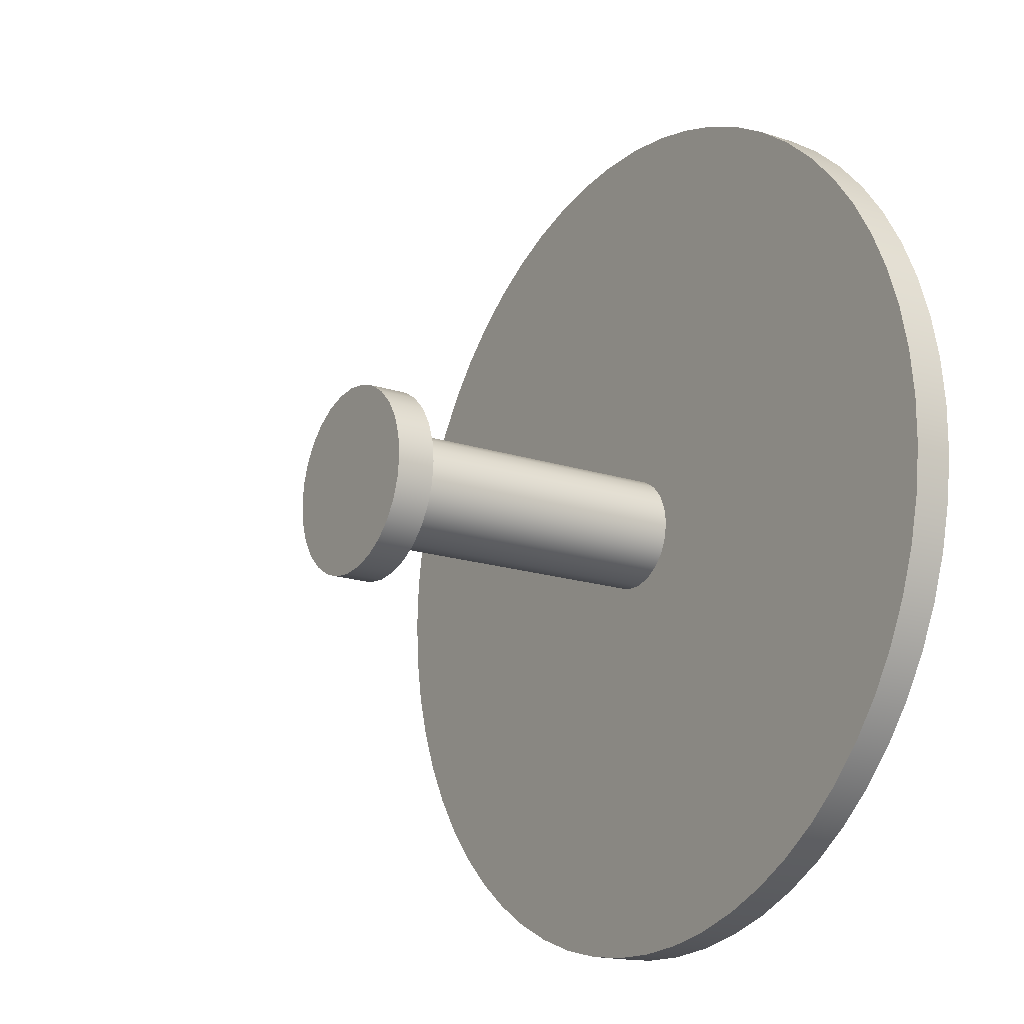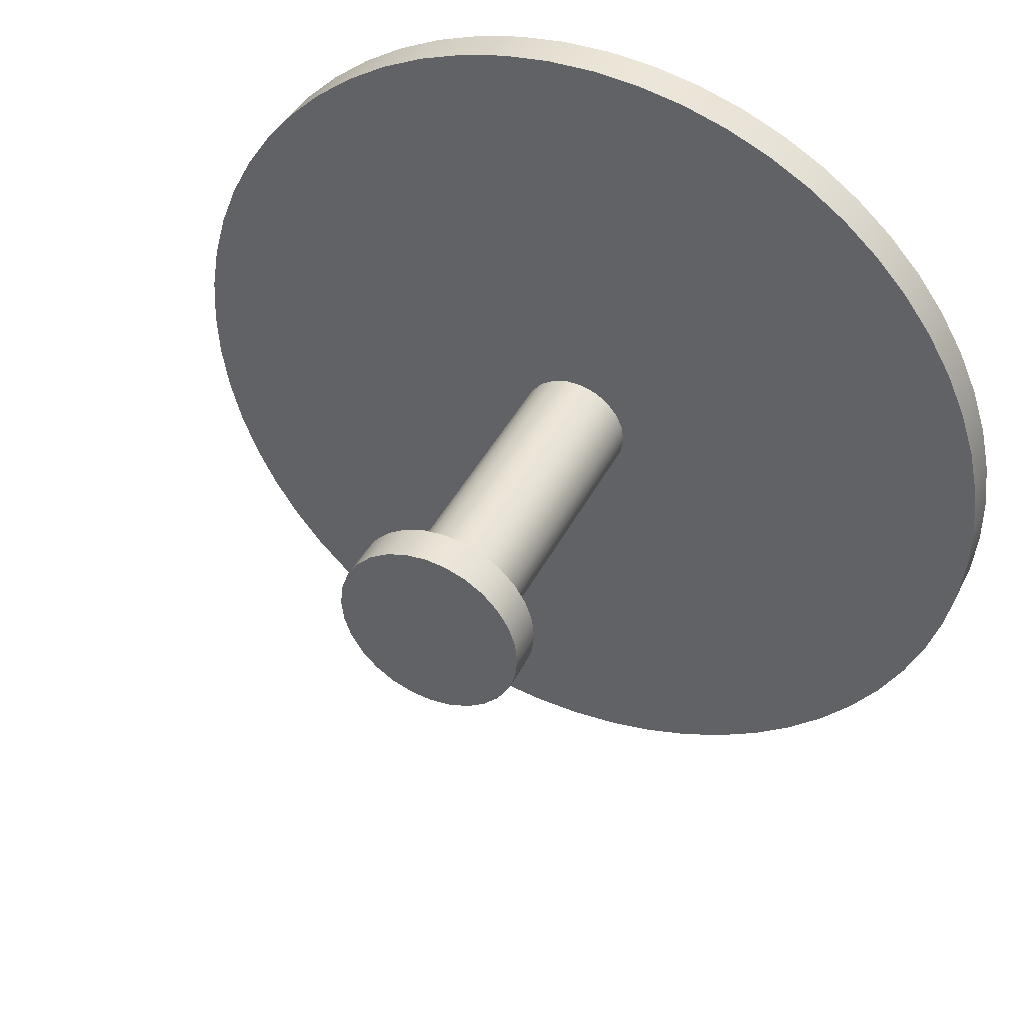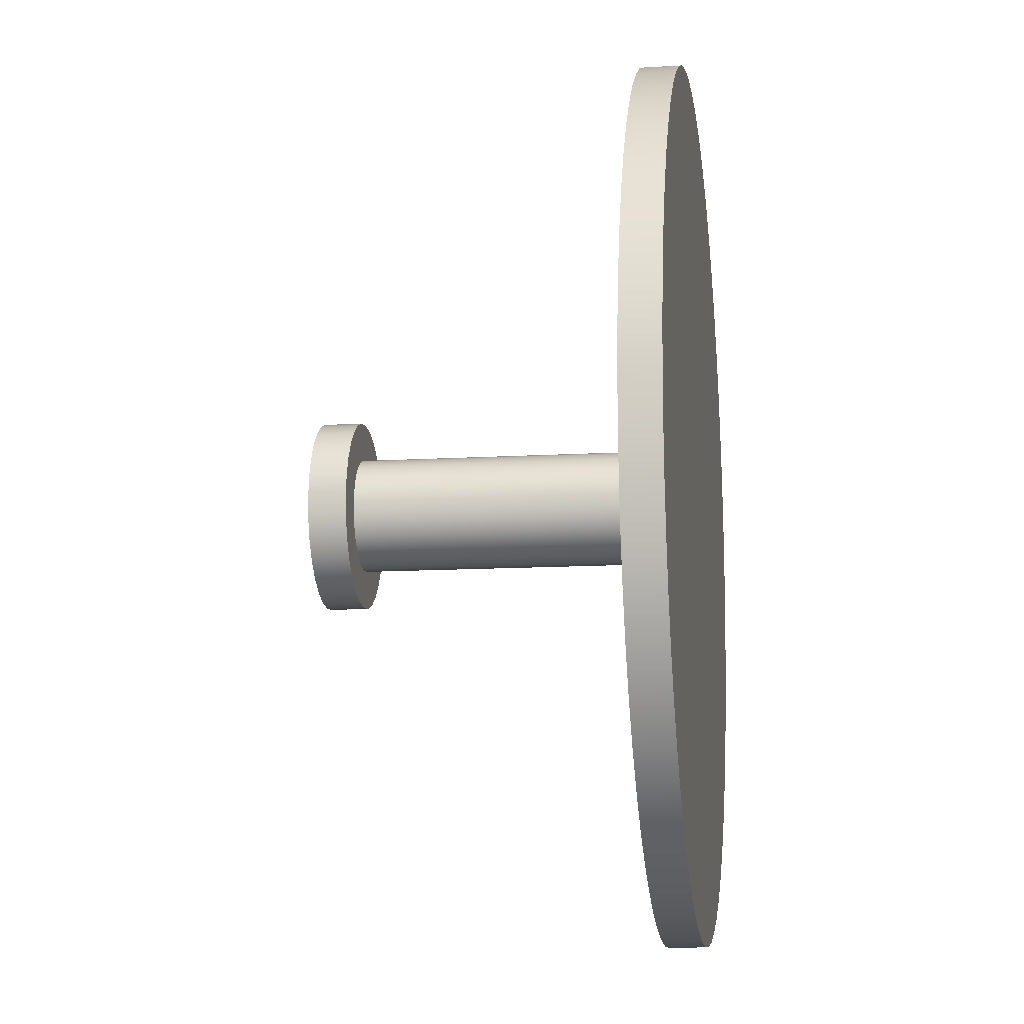
<metadata>
{"format":"obj","ext":"obj","renderer":"f3d","projection":"perspective","resolution":1024,"background":"white","views":[{"elev":-17.3,"azim":56.7,"up":"+Z"},{"elev":42.1,"azim":25.3,"up":"+Z"},{"elev":-12.0,"azim":98.2,"up":"+Z"}]}
</metadata>
<code>
v -0.25 -0.8 -3.062e-17
v -0.2437 -0.8 0.05563
v -0.2252 -0.8 0.1085
v -0.1955 -0.8 0.1559
v -0.1559 -0.8 0.1955
v -0.1085 -0.8 0.2252
v -0.05563 -0.8 0.2437
v 1.531e-17 -0.8 0.25
v 0.05563 -0.8 0.2437
v 0.1085 -0.8 0.2252
v 0.1559 -0.8 0.1955
v 0.1955 -0.8 0.1559
v 0.2252 -0.8 0.1085
v 0.2437 -0.8 0.05563
v 0.25 -0.8 0
v 0.2437 -0.8 -0.05563
v 0.2252 -0.8 -0.1085
v 0.1955 -0.8 -0.1559
v 0.1559 -0.8 -0.1955
v 0.1085 -0.8 -0.2252
v 0.05563 -0.8 -0.2437
v 1.531e-17 -0.8 -0.25
v -0.05563 -0.8 -0.2437
v -0.1085 -0.8 -0.2252
v -0.1559 -0.8 -0.1955
v -0.1955 -0.8 -0.1559
v -0.2252 -0.8 -0.1085
v -0.2437 -0.8 -0.05563
v -0.15 -0.8 -1.837e-17
v -0.1439 -0.8 -0.04226
v -0.1262 -0.8 -0.0811
v -0.09823 -0.8 -0.1134
v -0.06231 -0.8 -0.1364
v -0.02135 -0.8 -0.1485
v 0.02135 -0.8 -0.1485
v 0.06231 -0.8 -0.1364
v 0.09823 -0.8 -0.1134
v 0.1262 -0.8 -0.0811
v 0.1439 -0.8 -0.04226
v 0.15 -0.8 0
v 0.1439 -0.8 0.04226
v 0.1262 -0.8 0.0811
v 0.09823 -0.8 0.1134
v 0.06231 -0.8 0.1364
v 0.02135 -0.8 0.1485
v -0.02135 -0.8 0.1485
v -0.06231 -0.8 0.1364
v -0.09823 -0.8 0.1134
v -0.1262 -0.8 0.0811
v -0.1439 -0.8 0.04226
v -0.25 -0.9 -3.062e-17
v -0.2437 -0.9 0.05563
v -0.2252 -0.9 0.1085
v -0.1955 -0.9 0.1559
v -0.1559 -0.9 0.1955
v -0.1085 -0.9 0.2252
v -0.05563 -0.9 0.2437
v 1.531e-17 -0.9 0.25
v 0.05563 -0.9 0.2437
v 0.1085 -0.9 0.2252
v 0.1559 -0.9 0.1955
v 0.1955 -0.9 0.1559
v 0.2252 -0.9 0.1085
v 0.2437 -0.9 0.05563
v 0.25 -0.9 0
v 0.2437 -0.9 -0.05563
v 0.2252 -0.9 -0.1085
v 0.1955 -0.9 -0.1559
v 0.1559 -0.9 -0.1955
v 0.1085 -0.9 -0.2252
v 0.05563 -0.9 -0.2437
v 1.531e-17 -0.9 -0.25
v -0.05563 -0.9 -0.2437
v -0.1085 -0.9 -0.2252
v -0.1559 -0.9 -0.1955
v -0.1955 -0.9 -0.1559
v -0.2252 -0.9 -0.1085
v -0.2437 -0.9 -0.05563
v -0.25 -0.8 -3.062e-17
v -0.2437 -0.8 -0.05563
v -0.2252 -0.8 -0.1085
v -0.1955 -0.8 -0.1559
v -0.1559 -0.8 -0.1955
v -0.1085 -0.8 -0.2252
v -0.05563 -0.8 -0.2437
v 1.531e-17 -0.8 -0.25
v 0.05563 -0.8 -0.2437
v 0.1085 -0.8 -0.2252
v 0.1559 -0.8 -0.1955
v 0.1955 -0.8 -0.1559
v 0.2252 -0.8 -0.1085
v 0.2437 -0.8 -0.05563
v 0.25 -0.8 0
v 0.2437 -0.8 0.05563
v 0.2252 -0.8 0.1085
v 0.1955 -0.8 0.1559
v 0.1559 -0.8 0.1955
v 0.1085 -0.8 0.2252
v 0.05563 -0.8 0.2437
v 1.531e-17 -0.8 0.25
v -0.05563 -0.8 0.2437
v -0.1085 -0.8 0.2252
v -0.1559 -0.8 0.1955
v -0.1955 -0.8 0.1559
v -0.2252 -0.8 0.1085
v -0.2437 -0.8 0.05563
v -0.25 -0.8 -3.062e-17
v -0.25 -0.9 -3.062e-17
v -0.25 -0.9 -3.062e-17
v -0.2437 -0.9 -0.05563
v -0.2252 -0.9 -0.1085
v -0.1955 -0.9 -0.1559
v -0.1559 -0.9 -0.1955
v -0.1085 -0.9 -0.2252
v -0.05563 -0.9 -0.2437
v 1.531e-17 -0.9 -0.25
v 0.05563 -0.9 -0.2437
v 0.1085 -0.9 -0.2252
v 0.1559 -0.9 -0.1955
v 0.1955 -0.9 -0.1559
v 0.2252 -0.9 -0.1085
v 0.2437 -0.9 -0.05563
v 0.25 -0.9 0
v 0.2437 -0.9 0.05563
v 0.2252 -0.9 0.1085
v 0.1955 -0.9 0.1559
v 0.1559 -0.9 0.1955
v 0.1085 -0.9 0.2252
v 0.05563 -0.9 0.2437
v 1.531e-17 -0.9 0.25
v -0.05563 -0.9 0.2437
v -0.1085 -0.9 0.2252
v -0.1559 -0.9 0.1955
v -0.1955 -0.9 0.1559
v -0.2252 -0.9 0.1085
v -0.2437 -0.9 0.05563
v -0.15 -0.8 -1.837e-17
v -0.1439 -0.8 0.04226
v -0.1262 -0.8 0.0811
v -0.09823 -0.8 0.1134
v -0.06231 -0.8 0.1364
v -0.02135 -0.8 0.1485
v 0.02135 -0.8 0.1485
v 0.06231 -0.8 0.1364
v 0.09823 -0.8 0.1134
v 0.1262 -0.8 0.0811
v 0.1439 -0.8 0.04226
v 0.15 -0.8 0
v 0.1439 -0.8 -0.04226
v 0.1262 -0.8 -0.0811
v 0.09823 -0.8 -0.1134
v 0.06231 -0.8 -0.1364
v 0.02135 -0.8 -0.1485
v -0.02135 -0.8 -0.1485
v -0.06231 -0.8 -0.1364
v -0.09823 -0.8 -0.1134
v -0.1262 -0.8 -0.0811
v -0.1439 -0.8 -0.04226
v -0.15 0 -1.837e-17
v -0.1439 0 -0.04226
v -0.1262 0 -0.0811
v -0.09823 0 -0.1134
v -0.06231 0 -0.1364
v -0.02135 0 -0.1485
v 0.02135 0 -0.1485
v 0.06231 0 -0.1364
v 0.09823 0 -0.1134
v 0.1262 0 -0.0811
v 0.1439 0 -0.04226
v 0.15 0 0
v 0.1439 0 0.04226
v 0.1262 0 0.0811
v 0.09823 0 0.1134
v 0.06231 0 0.1364
v 0.02135 0 0.1485
v -0.02135 0 0.1485
v -0.06231 0 0.1364
v -0.09823 0 0.1134
v -0.1262 0 0.0811
v -0.1439 0 0.04226
v -0.15 0 -1.837e-17
v -0.15 -0.8 -1.837e-17
v -1.15 0.1 1.408e-16
v -1.143 0.1 -0.1222
v -1.124 0.1 -0.2431
v -1.092 0.1 -0.3612
v -1.047 0.1 -0.4752
v -0.9908 0.1 -0.5838
v -0.9231 0.1 -0.6858
v -0.845 0.1 -0.7801
v -0.7573 0.1 -0.8655
v -0.661 0.1 -0.941
v -0.5572 0.1 -1.006
v -0.4471 0.1 -1.06
v -0.332 0.1 -1.101
v -0.2131 0.1 -1.13
v -0.09175 0.1 -1.146
v 0.03061 0.1 -1.15
v 0.1526 0.1 -1.14
v 0.2729 0.1 -1.117
v 0.3901 0.1 -1.082
v 0.5029 0.1 -1.034
v 0.61 0.1 -0.9749
v 0.7102 0.1 -0.9045
v 0.8023 0.1 -0.8239
v 0.8853 0.1 -0.734
v 0.9583 0.1 -0.6357
v 1.02 0.1 -0.5303
v 1.071 0.1 -0.4188
v 1.109 0.1 -0.3026
v 1.135 0.1 -0.1829
v 1.148 0.1 -0.06121
v 1.148 0.1 0.06121
v 1.135 0.1 0.1829
v 1.109 0.1 0.3026
v 1.071 0.1 0.4188
v 1.02 0.1 0.5303
v 0.9583 0.1 0.6357
v 0.8853 0.1 0.734
v 0.8023 0.1 0.8239
v 0.7102 0.1 0.9045
v 0.61 0.1 0.9749
v 0.5029 0.1 1.034
v 0.3901 0.1 1.082
v 0.2729 0.1 1.117
v 0.1526 0.1 1.14
v 0.03061 0.1 1.15
v -0.09175 0.1 1.146
v -0.2131 0.1 1.13
v -0.332 0.1 1.101
v -0.4471 0.1 1.06
v -0.5572 0.1 1.006
v -0.661 0.1 0.941
v -0.7573 0.1 0.8655
v -0.845 0.1 0.7801
v -0.9231 0.1 0.6858
v -0.9908 0.1 0.5838
v -1.047 0.1 0.4752
v -1.092 0.1 0.3612
v -1.124 0.1 0.2431
v -1.143 0.1 0.1222
v -1.15 0 1.408e-16
v -1.143 0 0.1222
v -1.124 0 0.2431
v -1.092 0 0.3612
v -1.047 0 0.4752
v -0.9908 0 0.5838
v -0.9231 0 0.6858
v -0.845 0 0.7801
v -0.7573 0 0.8655
v -0.661 0 0.941
v -0.5572 0 1.006
v -0.4471 0 1.06
v -0.332 0 1.101
v -0.2131 0 1.13
v -0.09175 0 1.146
v 0.03061 0 1.15
v 0.1526 0 1.14
v 0.2729 0 1.117
v 0.3901 0 1.082
v 0.5029 0 1.034
v 0.61 0 0.9749
v 0.7102 0 0.9045
v 0.8023 0 0.8239
v 0.8853 0 0.734
v 0.9583 0 0.6357
v 1.02 0 0.5303
v 1.071 0 0.4188
v 1.109 0 0.3026
v 1.135 0 0.1829
v 1.148 0 0.06121
v 1.148 0 -0.06121
v 1.135 0 -0.1829
v 1.109 0 -0.3026
v 1.071 0 -0.4188
v 1.02 0 -0.5303
v 0.9583 0 -0.6357
v 0.8853 0 -0.734
v 0.8023 0 -0.8239
v 0.7102 0 -0.9045
v 0.61 0 -0.9749
v 0.5029 0 -1.034
v 0.3901 0 -1.082
v 0.2729 0 -1.117
v 0.1526 0 -1.14
v 0.03061 0 -1.15
v -0.09175 0 -1.146
v -0.2131 0 -1.13
v -0.332 0 -1.101
v -0.4471 0 -1.06
v -0.5572 0 -1.006
v -0.661 0 -0.941
v -0.7573 0 -0.8655
v -0.845 0 -0.7801
v -0.9231 0 -0.6858
v -0.9908 0 -0.5838
v -1.047 0 -0.4752
v -1.092 0 -0.3612
v -1.124 0 -0.2431
v -1.143 0 -0.1222
v -1.15 0 1.408e-16
v -1.15 0.1 1.408e-16
v -1.15 0.1 1.408e-16
v -1.143 0.1 0.1222
v -1.124 0.1 0.2431
v -1.092 0.1 0.3612
v -1.047 0.1 0.4752
v -0.9908 0.1 0.5838
v -0.9231 0.1 0.6858
v -0.845 0.1 0.7801
v -0.7573 0.1 0.8655
v -0.661 0.1 0.941
v -0.5572 0.1 1.006
v -0.4471 0.1 1.06
v -0.332 0.1 1.101
v -0.2131 0.1 1.13
v -0.09175 0.1 1.146
v 0.03061 0.1 1.15
v 0.1526 0.1 1.14
v 0.2729 0.1 1.117
v 0.3901 0.1 1.082
v 0.5029 0.1 1.034
v 0.61 0.1 0.9749
v 0.7102 0.1 0.9045
v 0.8023 0.1 0.8239
v 0.8853 0.1 0.734
v 0.9583 0.1 0.6357
v 1.02 0.1 0.5303
v 1.071 0.1 0.4188
v 1.109 0.1 0.3026
v 1.135 0.1 0.1829
v 1.148 0.1 0.06121
v 1.148 0.1 -0.06121
v 1.135 0.1 -0.1829
v 1.109 0.1 -0.3026
v 1.071 0.1 -0.4188
v 1.02 0.1 -0.5303
v 0.9583 0.1 -0.6357
v 0.8853 0.1 -0.734
v 0.8023 0.1 -0.8239
v 0.7102 0.1 -0.9045
v 0.61 0.1 -0.9749
v 0.5029 0.1 -1.034
v 0.3901 0.1 -1.082
v 0.2729 0.1 -1.117
v 0.1526 0.1 -1.14
v 0.03061 0.1 -1.15
v -0.09175 0.1 -1.146
v -0.2131 0.1 -1.13
v -0.332 0.1 -1.101
v -0.4471 0.1 -1.06
v -0.5572 0.1 -1.006
v -0.661 0.1 -0.941
v -0.7573 0.1 -0.8655
v -0.845 0.1 -0.7801
v -0.9231 0.1 -0.6858
v -0.9908 0.1 -0.5838
v -1.047 0.1 -0.4752
v -1.092 0.1 -0.3612
v -1.124 0.1 -0.2431
v -1.143 0.1 -0.1222
v -0.15 0 -1.837e-17
v -0.1439 0 0.04226
v -0.1262 0 0.0811
v -0.09823 0 0.1134
v -0.06231 0 0.1364
v -0.02135 0 0.1485
v 0.02135 0 0.1485
v 0.06231 0 0.1364
v 0.09823 0 0.1134
v 0.1262 0 0.0811
v 0.1439 0 0.04226
v 0.15 0 0
v 0.1439 0 -0.04226
v 0.1262 0 -0.0811
v 0.09823 0 -0.1134
v 0.06231 0 -0.1364
v 0.02135 0 -0.1485
v -0.02135 0 -0.1485
v -0.06231 0 -0.1364
v -0.09823 0 -0.1134
v -0.1262 0 -0.0811
v -0.1439 0 -0.04226
v -1.15 0 1.408e-16
v -1.143 0 -0.1222
v -1.124 0 -0.2431
v -1.092 0 -0.3612
v -1.047 0 -0.4752
v -0.9908 0 -0.5838
v -0.9231 0 -0.6858
v -0.845 0 -0.7801
v -0.7573 0 -0.8655
v -0.661 0 -0.941
v -0.5572 0 -1.006
v -0.4471 0 -1.06
v -0.332 0 -1.101
v -0.2131 0 -1.13
v -0.09175 0 -1.146
v 0.03061 0 -1.15
v 0.1526 0 -1.14
v 0.2729 0 -1.117
v 0.3901 0 -1.082
v 0.5029 0 -1.034
v 0.61 0 -0.9749
v 0.7102 0 -0.9045
v 0.8023 0 -0.8239
v 0.8853 0 -0.734
v 0.9583 0 -0.6357
v 1.02 0 -0.5303
v 1.071 0 -0.4188
v 1.109 0 -0.3026
v 1.135 0 -0.1829
v 1.148 0 -0.06121
v 1.148 0 0.06121
v 1.135 0 0.1829
v 1.109 0 0.3026
v 1.071 0 0.4188
v 1.02 0 0.5303
v 0.9583 0 0.6357
v 0.8853 0 0.734
v 0.8023 0 0.8239
v 0.7102 0 0.9045
v 0.61 0 0.9749
v 0.5029 0 1.034
v 0.3901 0 1.082
v 0.2729 0 1.117
v 0.1526 0 1.14
v 0.03061 0 1.15
v -0.09175 0 1.146
v -0.2131 0 1.13
v -0.332 0 1.101
v -0.4471 0 1.06
v -0.5572 0 1.006
v -0.661 0 0.941
v -0.7573 0 0.8655
v -0.845 0 0.7801
v -0.9231 0 0.6858
v -0.9908 0 0.5838
v -1.047 0 0.4752
v -1.092 0 0.3612
v -1.124 0 0.2431
v -1.143 0 0.1222
g 82898480-e358-11ea-bfca-54bf646e7e1f
f 28 1 29
f 29 1 2
f 29 2 50
f 50 2 3
f 50 3 49
f 49 3 4
f 49 4 48
f 48 4 5
f 48 5 47
f 47 5 6
f 47 6 7
f 47 7 46
f 46 7 8
f 46 8 45
f 45 8 9
f 45 9 44
f 44 9 10
f 44 10 11
f 44 11 43
f 43 11 12
f 43 12 42
f 42 12 13
f 42 13 41
f 41 13 14
f 41 14 40
f 40 14 15
f 40 15 16
f 40 16 39
f 39 16 17
f 39 17 38
f 38 17 18
f 38 18 37
f 37 18 19
f 37 19 36
f 36 19 20
f 36 20 21
f 36 21 35
f 35 21 22
f 35 22 34
f 34 22 23
f 34 23 33
f 33 23 24
f 33 24 25
f 33 25 32
f 32 25 26
f 32 26 31
f 31 26 27
f 31 27 30
f 30 27 28
f 30 28 29
g 828abcf6-e358-11ea-b7ab-54bf646e7e1f
f 52 106 51
f 51 106 107
f 108 79 78
f 78 79 80
f 78 80 77
f 77 80 81
f 77 81 76
f 76 81 82
f 76 82 75
f 75 82 83
f 75 83 74
f 74 83 84
f 74 84 73
f 73 84 85
f 73 85 72
f 72 85 86
f 72 86 71
f 71 86 87
f 71 87 70
f 70 87 88
f 70 88 69
f 69 88 89
f 69 89 68
f 68 89 90
f 68 90 67
f 67 90 91
f 67 91 66
f 66 91 92
f 66 92 65
f 65 92 93
f 65 93 64
f 64 93 94
f 64 94 63
f 63 94 95
f 63 95 62
f 62 95 96
f 62 96 61
f 61 96 97
f 61 97 60
f 60 97 98
f 60 98 59
f 59 98 99
f 59 99 58
f 58 99 100
f 58 100 57
f 57 100 101
f 57 101 56
f 56 101 102
f 56 102 55
f 55 102 103
f 55 103 54
f 54 103 104
f 54 104 53
f 53 104 105
f 53 105 52
f 52 105 106
g 828bce5c-e358-11ea-9fa9-54bf646e7e1f
f 110 122 109
f 109 122 123
f 109 123 136
f 136 123 124
f 136 124 135
f 135 124 125
f 135 125 134
f 134 125 126
f 134 126 133
f 133 126 127
f 133 127 132
f 132 127 128
f 132 128 131
f 131 128 129
f 131 129 130
f 122 110 121
f 121 110 111
f 121 111 120
f 120 111 112
f 120 112 119
f 119 112 113
f 119 113 118
f 118 113 114
f 118 114 117
f 117 114 115
f 117 115 116
g 82317d06-e358-11ea-bcaa-54bf646e7e1f
f 138 180 137
f 137 180 181
f 182 159 158
f 158 159 160
f 158 160 161
f 138 139 180
f 180 139 179
f 179 139 140
f 179 140 178
f 178 140 141
f 178 141 177
f 177 141 142
f 177 142 176
f 176 142 143
f 176 143 175
f 175 143 144
f 175 144 174
f 174 144 145
f 174 145 173
f 173 145 146
f 173 146 172
f 172 146 147
f 172 147 171
f 171 147 148
f 171 148 170
f 170 148 149
f 170 149 169
f 169 149 150
f 169 150 168
f 168 150 151
f 168 151 167
f 167 151 152
f 167 152 166
f 166 152 153
f 166 153 165
f 165 153 154
f 165 154 164
f 164 154 155
f 164 155 163
f 163 155 156
f 163 156 162
f 162 156 157
f 162 157 161
f 161 157 158
g 81d0002e-e358-11ea-bde9-54bf646e7e1f
f 184 300 183
f 183 300 301
f 302 242 241
f 241 242 243
f 241 243 240
f 240 243 244
f 240 244 239
f 239 244 245
f 239 245 238
f 238 245 246
f 238 246 237
f 237 246 247
f 237 247 236
f 236 247 248
f 236 248 235
f 235 248 249
f 235 249 234
f 234 249 250
f 234 250 233
f 233 250 251
f 233 251 232
f 232 251 252
f 232 252 231
f 231 252 253
f 231 253 230
f 230 253 254
f 230 254 229
f 229 254 255
f 229 255 228
f 228 255 256
f 228 256 227
f 227 256 257
f 227 257 226
f 226 257 258
f 226 258 225
f 225 258 259
f 225 259 224
f 224 259 260
f 224 260 223
f 223 260 261
f 223 261 222
f 222 261 262
f 222 262 221
f 221 262 263
f 221 263 220
f 220 263 264
f 220 264 219
f 219 264 265
f 219 265 218
f 218 265 266
f 218 266 217
f 217 266 267
f 217 267 216
f 216 267 268
f 216 268 215
f 215 268 269
f 215 269 214
f 214 269 270
f 214 270 213
f 213 270 271
f 213 271 212
f 212 271 272
f 212 272 211
f 211 272 273
f 211 273 210
f 210 273 274
f 210 274 209
f 209 274 275
f 209 275 208
f 208 275 276
f 208 276 207
f 207 276 277
f 207 277 206
f 206 277 278
f 206 278 205
f 205 278 279
f 205 279 204
f 204 279 280
f 204 280 203
f 203 280 281
f 203 281 202
f 202 281 282
f 202 282 201
f 201 282 283
f 201 283 200
f 200 283 284
f 200 284 199
f 199 284 285
f 199 285 198
f 198 285 286
f 198 286 197
f 197 286 287
f 197 287 196
f 196 287 288
f 196 288 195
f 195 288 289
f 195 289 194
f 194 289 290
f 194 290 193
f 193 290 291
f 193 291 192
f 192 291 292
f 192 292 191
f 191 292 293
f 191 293 190
f 190 293 294
f 190 294 189
f 189 294 295
f 189 295 188
f 188 295 296
f 188 296 187
f 187 296 297
f 187 297 186
f 186 297 298
f 186 298 185
f 185 298 299
f 185 299 184
f 184 299 300
g 81d11192-e358-11ea-b81f-54bf646e7e1f
f 303 304 361
f 361 304 360
f 360 304 359
f 359 304 358
f 358 304 357
f 357 304 356
f 356 304 355
f 355 304 354
f 354 304 353
f 353 304 352
f 352 304 351
f 351 304 350
f 350 304 349
f 349 304 348
f 348 304 347
f 347 304 346
f 346 304 345
f 345 304 344
f 344 304 343
f 343 304 342
f 342 304 341
f 341 304 340
f 340 304 339
f 339 304 338
f 338 304 337
f 337 304 336
f 336 304 335
f 335 304 334
f 334 304 333
f 333 304 332
f 332 304 331
f 331 304 305
f 331 305 330
f 330 305 306
f 330 306 329
f 329 306 307
f 329 307 328
f 328 307 308
f 328 308 327
f 327 308 309
f 327 309 326
f 326 309 310
f 326 310 325
f 325 310 311
f 325 311 324
f 324 311 312
f 324 312 323
f 323 312 313
f 323 313 322
f 322 313 314
f 322 314 321
f 321 314 315
f 321 315 320
f 320 315 316
f 320 316 319
f 319 316 317
f 319 317 318
g 81d249f6-e358-11ea-b05a-54bf646e7e1f
f 363 442 362
f 362 442 384
f 362 384 385
f 364 439 363
f 363 439 440
f 363 440 441
f 365 436 364
f 364 436 437
f 364 437 438
f 366 434 365
f 365 434 435
f 365 435 436
f 367 432 366
f 366 432 433
f 366 433 434
f 367 368 432
f 432 368 425
f 432 425 431
f 431 425 426
f 431 426 430
f 430 426 427
f 430 427 429
f 429 427 428
f 369 415 368
f 368 415 416
f 368 416 417
f 369 370 415
f 415 370 371
f 415 371 372
f 372 373 415
f 415 373 414
f 414 373 413
f 413 373 412
f 412 373 374
f 412 374 375
f 375 376 412
f 412 376 377
f 412 377 378
f 378 379 412
f 412 379 411
f 411 379 410
f 410 379 409
f 409 379 408
f 408 379 407
f 407 379 406
f 406 379 405
f 405 379 404
f 404 379 403
f 403 379 402
f 402 379 401
f 401 379 400
f 400 379 399
f 399 379 398
f 398 379 397
f 397 379 396
f 396 379 380
f 396 380 395
f 395 380 394
f 394 380 393
f 393 380 381
f 393 381 392
f 392 381 391
f 391 381 382
f 391 382 390
f 390 382 389
f 389 382 388
f 388 382 383
f 388 383 387
f 387 383 386
f 386 383 385
f 385 383 362
f 417 418 368
f 368 418 419
f 368 419 420
f 420 421 368
f 368 421 422
f 368 422 423
f 423 424 368
f 368 424 425
f 438 439 364
f 441 442 363

</code>
